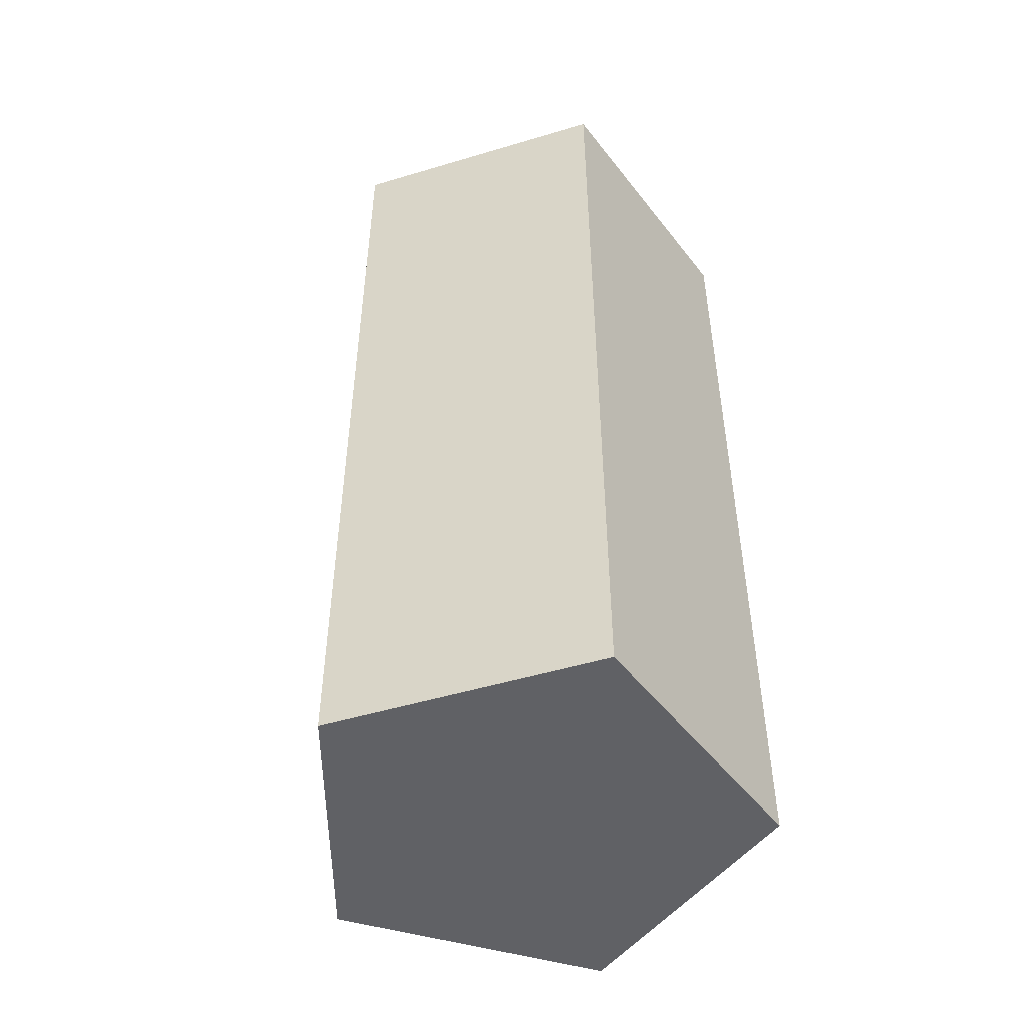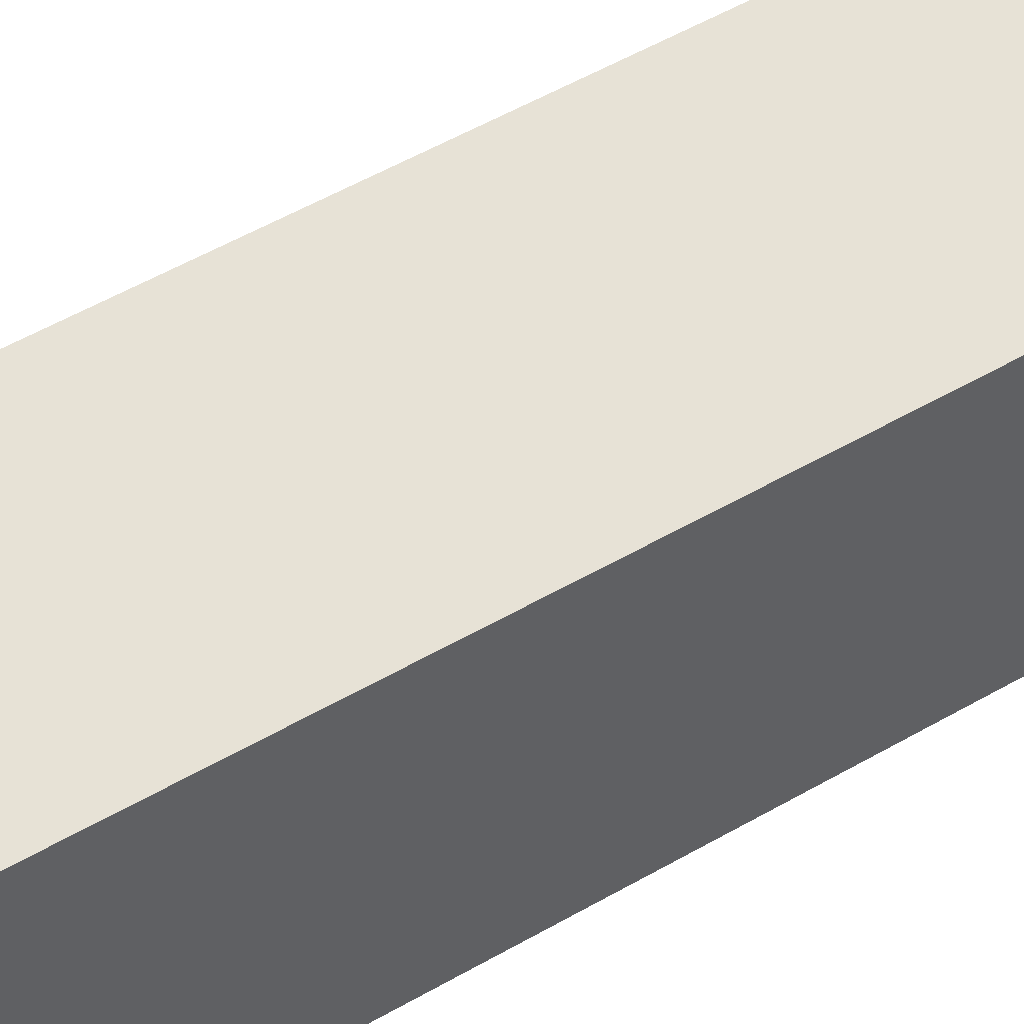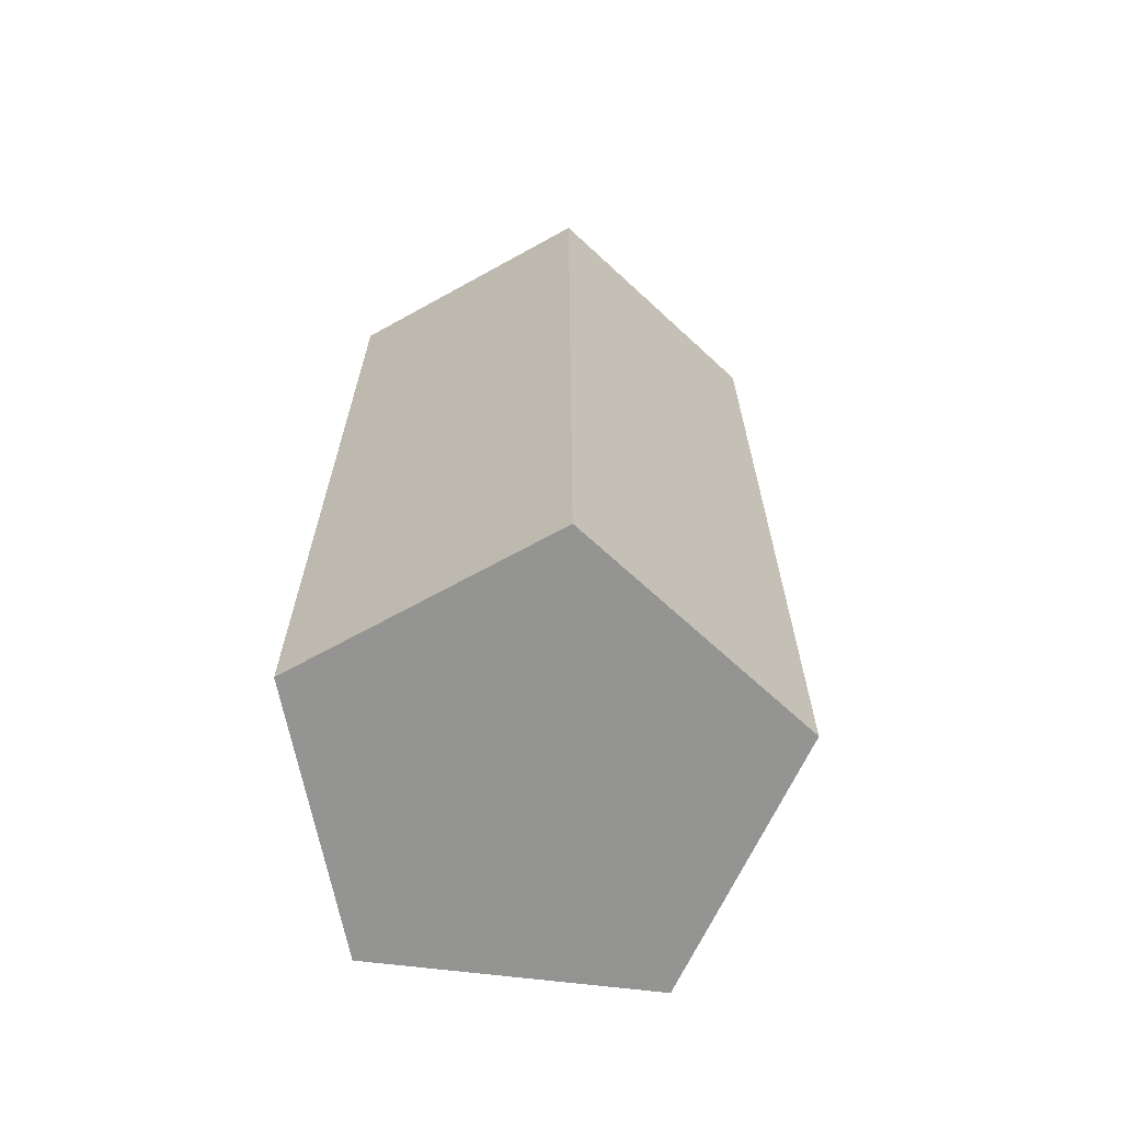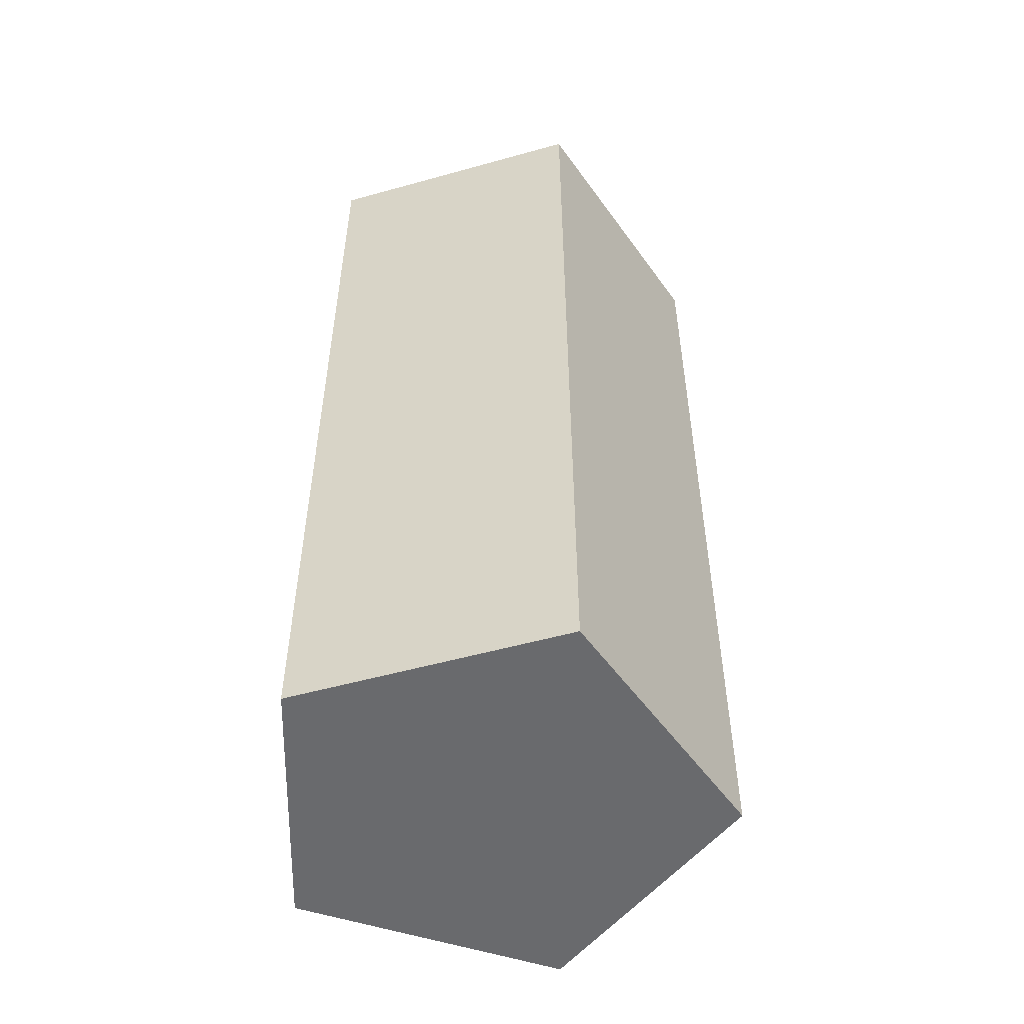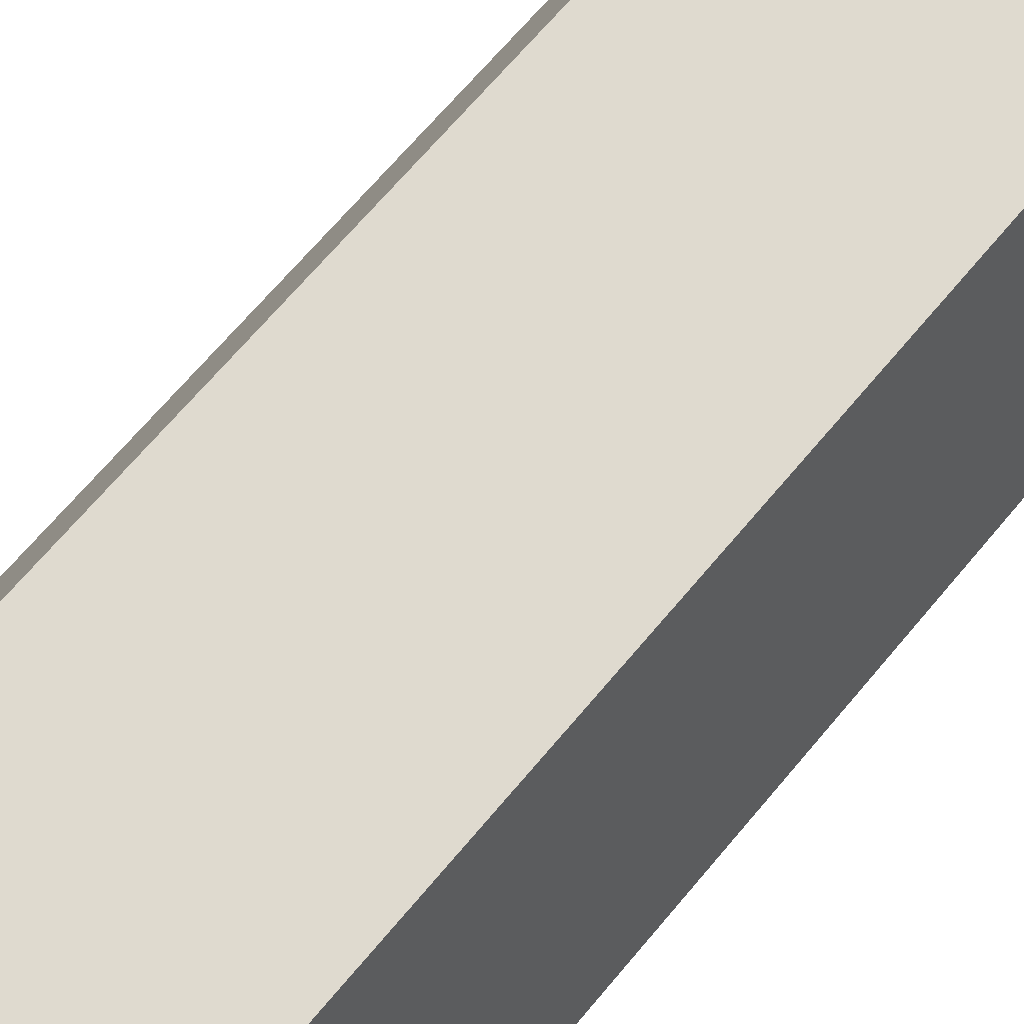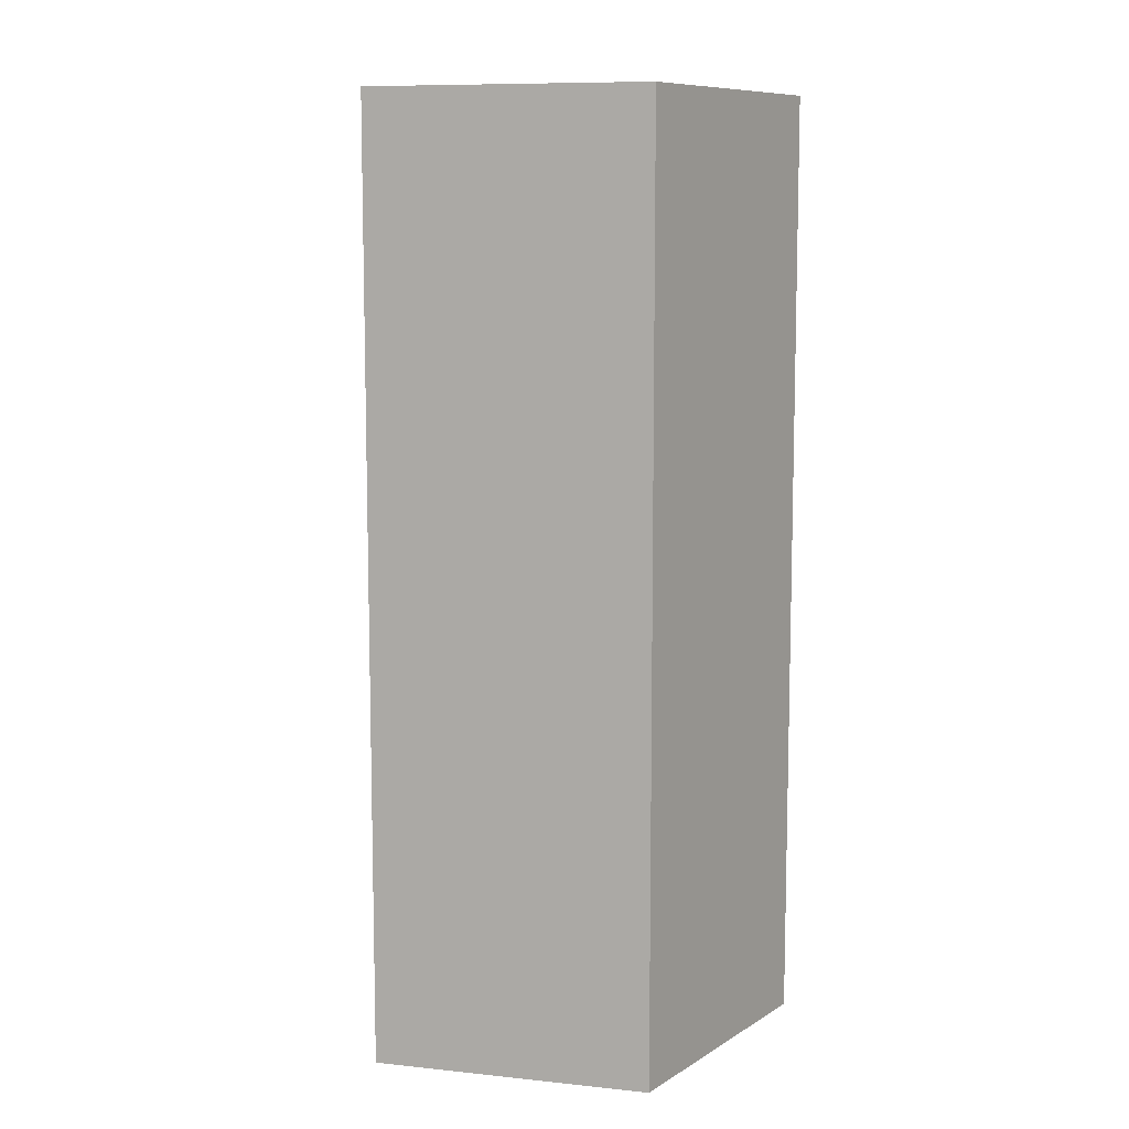
<metadata>
{"format":"obj","ext":"obj","renderer":"f3d","projection":"perspective","resolution":1024,"background":"white","views":[{"elev":-49.8,"azim":-50.8,"up":"+Y"},{"elev":60.9,"azim":60.4,"up":"+Z"},{"elev":-66.9,"azim":104.0,"up":"+Y"},{"elev":-53.0,"azim":91.6,"up":"+Y"},{"elev":69.4,"azim":40.2,"up":"+Z"},{"elev":9.4,"azim":18.3,"up":"+Y"}]}
</metadata>
<code>
v -0.2728 0 0.419
v -0.2728 2 0.419
v -0.4828 0 -0.1299
v -0.4828 2 -0.1299
v -0.02563 0 -0.4993
v -0.02563 2 -0.4993
v 0.467 0 -0.1787
v 0.467 2 -0.1787
v 0.3142 0 0.3889
v 0.3142 2 0.3889
f 2 3 1
f 4 5 3
f 6 7 5
f 10 8 6
f 8 9 7
f 10 1 9
f 3 7 9
f 2 4 3
f 4 6 5
f 6 8 7
f 6 4 2
f 2 10 6
f 8 10 9
f 10 2 1
f 9 1 3
f 3 5 7

</code>
